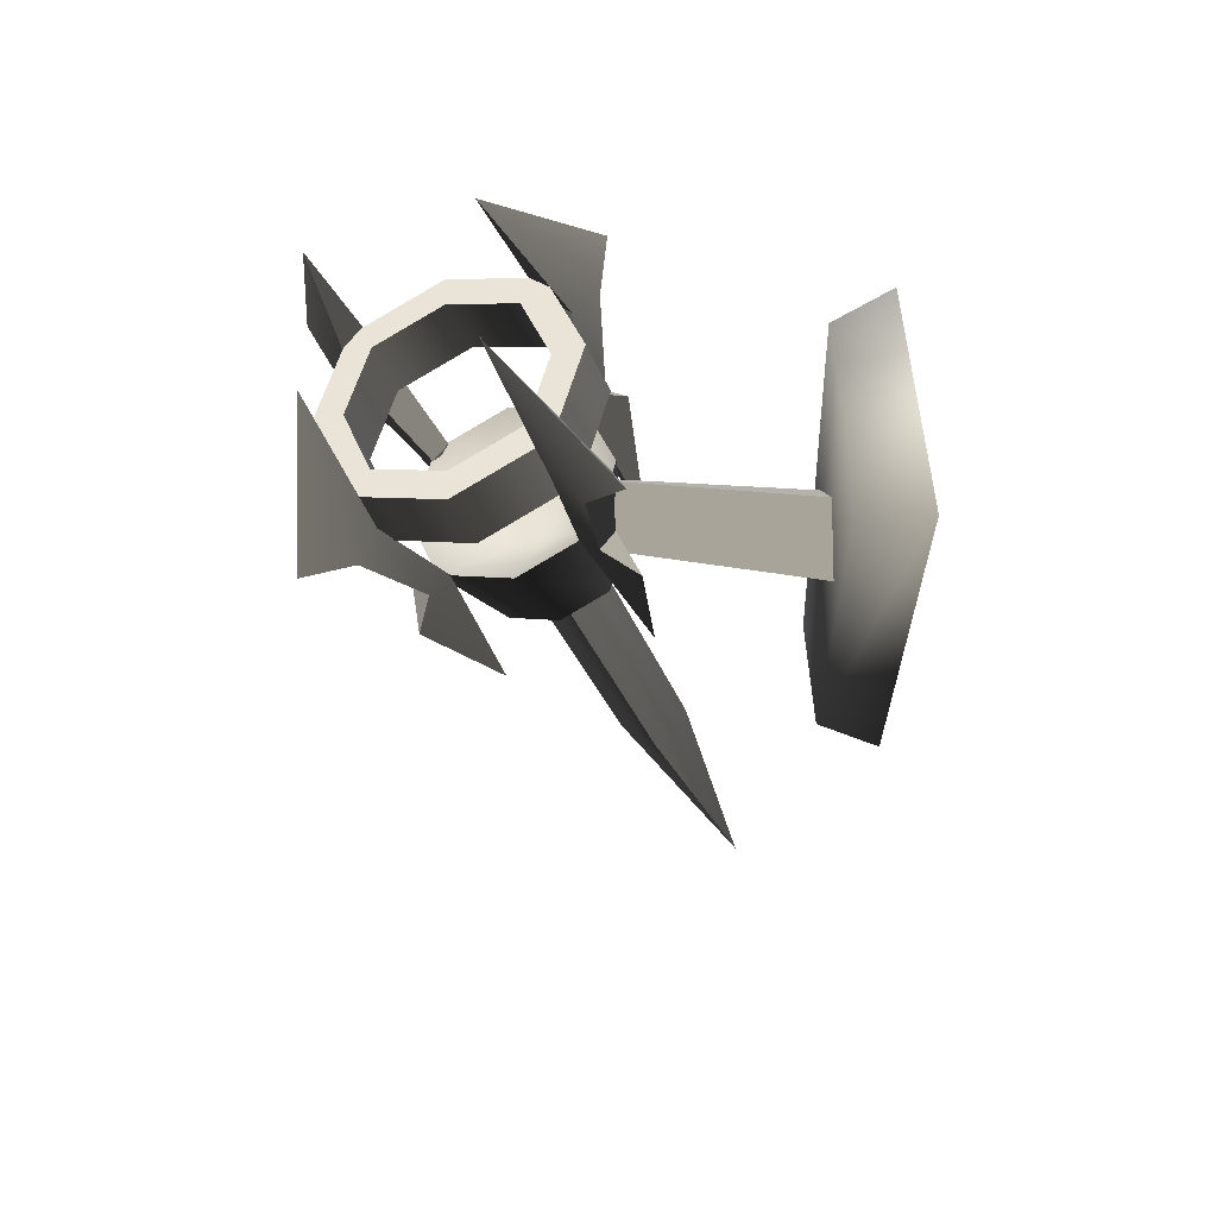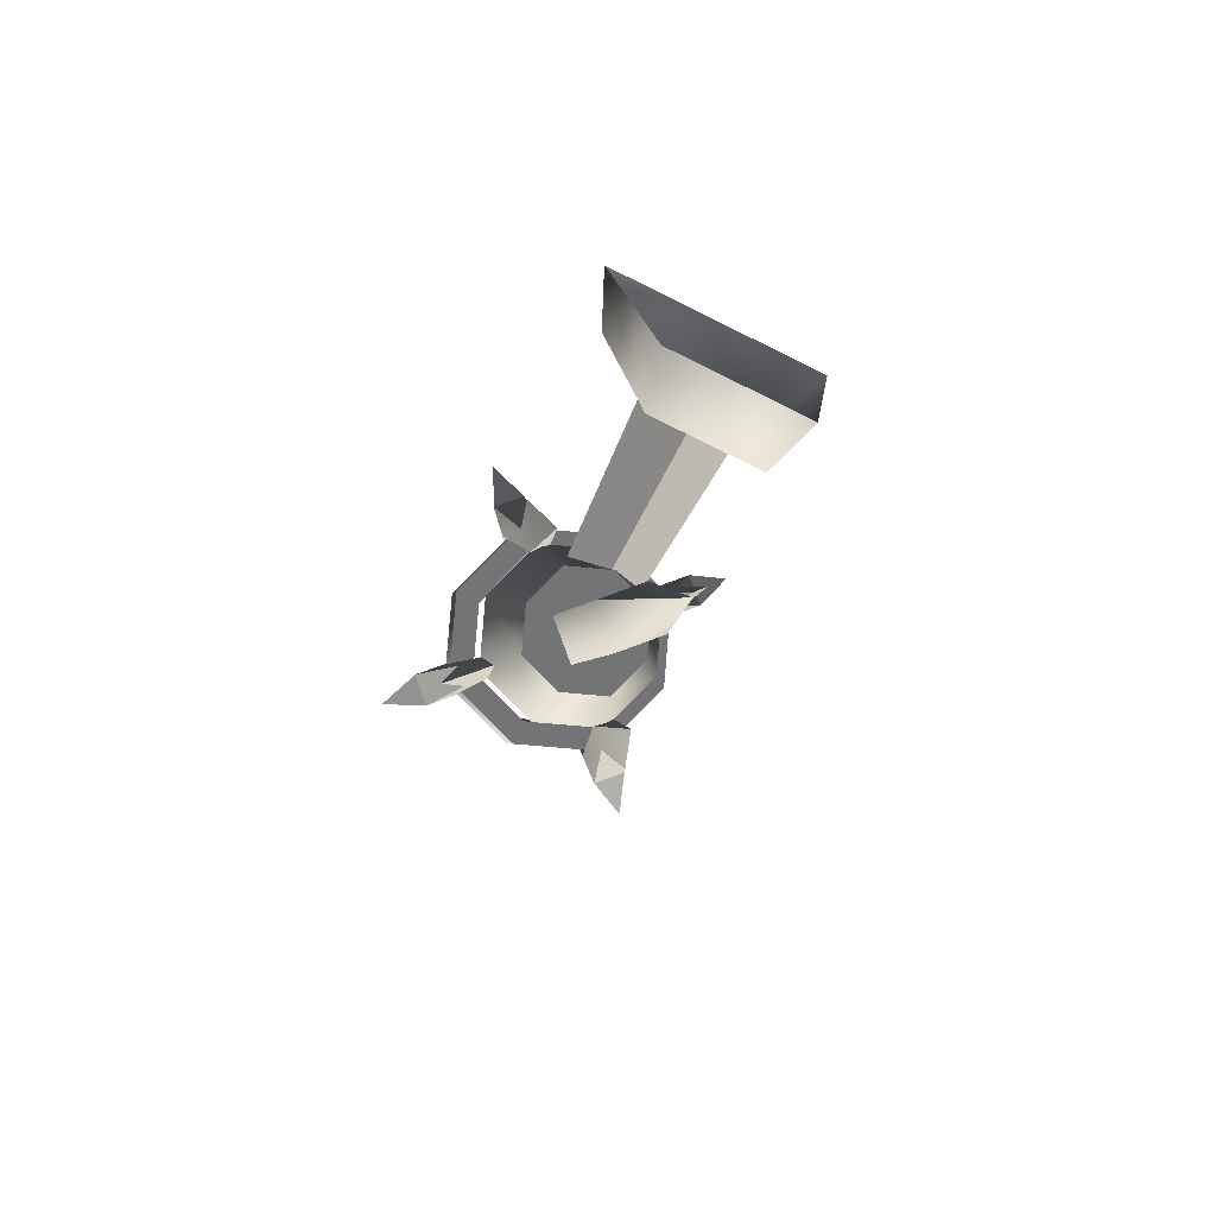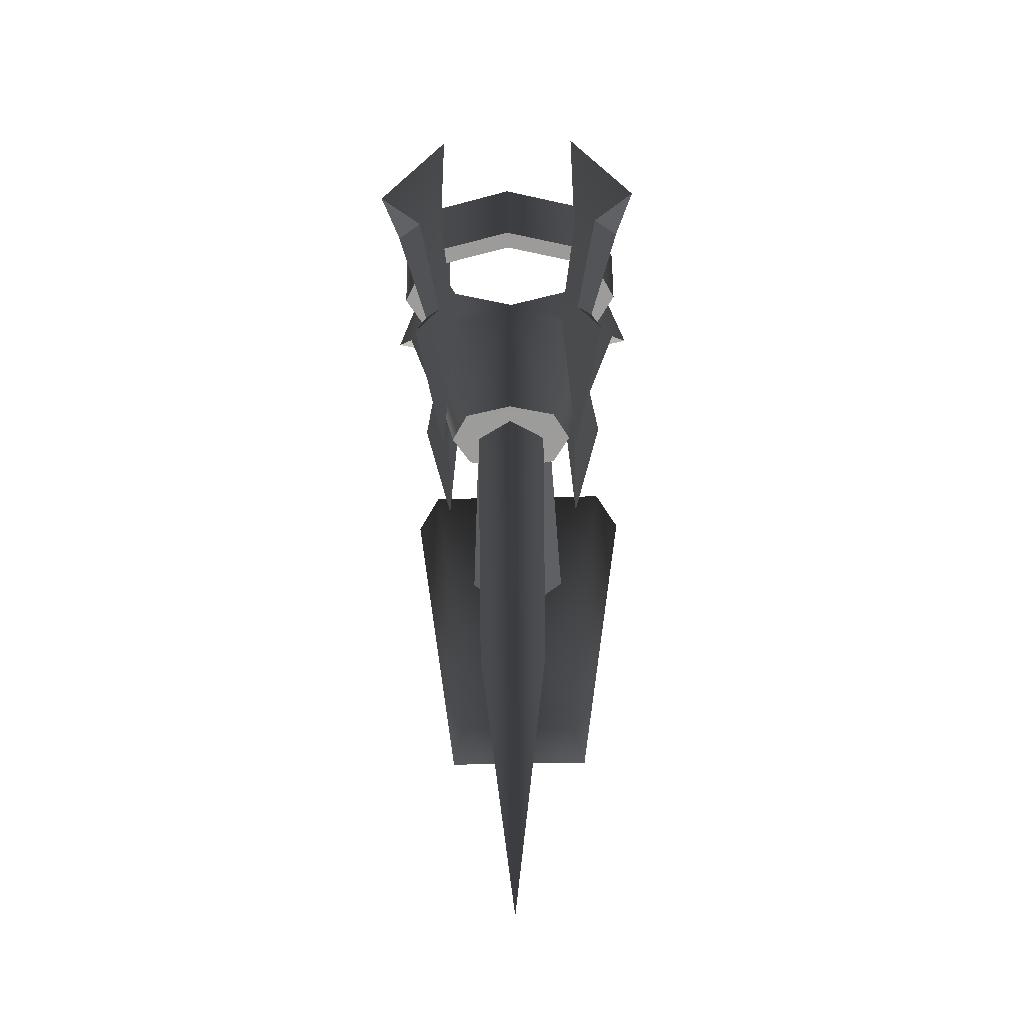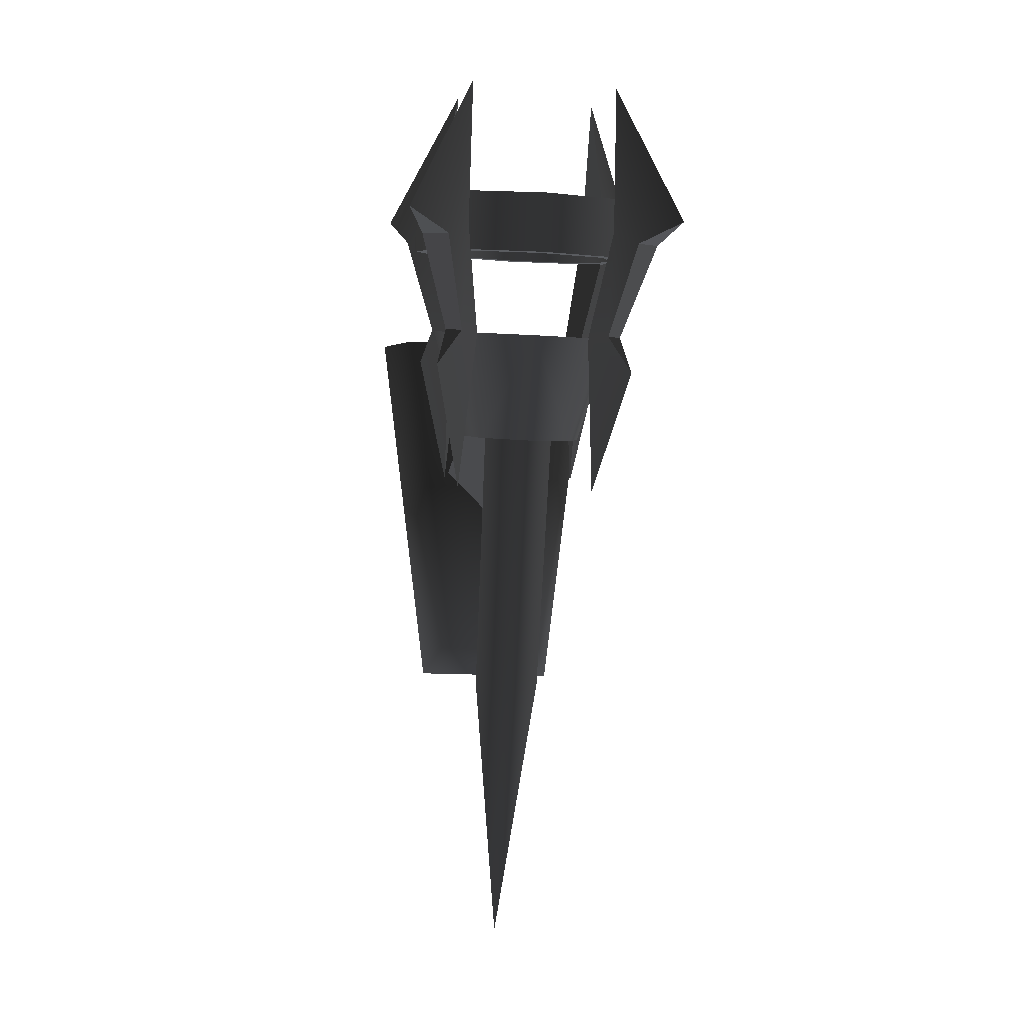
<metadata>
{"format":"obj","ext":"obj","renderer":"f3d","projection":"perspective","resolution":1024,"background":"white","views":[{"elev":53.0,"azim":-93.1,"up":"+Y"},{"elev":-75.3,"azim":-26.2,"up":"+Y"},{"elev":-50.3,"azim":-178.7,"up":"+Y"},{"elev":-14.7,"azim":171.8,"up":"+Y"}]}
</metadata>
<code>
v 0.1192 0.269 -0.353
v 0.1629 0.3092 -0.2406
v 0.1628 0.3847 -0.2677
v 0.1192 0.3445 -0.38
v -1.374e-06 0.2543 -0.3941
v 0.1192 0.269 -0.353
v 0.1192 0.3445 -0.38
v -1.468e-06 0.3298 -0.421
v -0.1192 0.269 -0.353
v -0.1192 0.3445 -0.38
v -0.1629 0.3092 -0.2406
v -0.1192 0.269 -0.353
v -0.1192 0.3445 -0.38
v -0.1628 0.3847 -0.2677
v 0.0901 0.3543 -0.3526
v 0.1192 0.3445 -0.38
v 0.1628 0.3847 -0.2677
v -1.468e-06 0.3298 -0.421
v 0.0901 0.3543 -0.3526
v 0.1628 0.3847 -0.2677
v 0.1231 0.3847 -0.2677
v 0.0901 0.3543 -0.3526
v -1.338e-06 0.3432 -0.3836
v -1.468e-06 0.3298 -0.421
v -0.0901 0.3543 -0.3526
v -0.0901 0.3543 -0.3526
v -0.1192 0.3445 -0.38
v -1.468e-06 0.3298 -0.421
v -0.1628 0.3847 -0.2677
v -0.0901 0.3543 -0.3526
v -0.1231 0.3847 -0.2677
v -0.1628 0.3847 -0.2677
v 0.1277 0.3092 -0.2406
v 0.0935 0.2777 -0.3287
v 0.0901 0.3543 -0.3526
v 0.1231 0.3847 -0.2677
v 0.0935 0.2777 -0.3287
v -1.259e-06 0.2662 -0.361
v -1.338e-06 0.3432 -0.3836
v 0.0901 0.3543 -0.3526
v -0.0901 0.3543 -0.3526
v -0.0935 0.2777 -0.3287
v -0.0935 0.2777 -0.3287
v -0.1277 0.3092 -0.2406
v -0.1231 0.3847 -0.2677
v -0.0901 0.3543 -0.3526
v 0.1629 0.3092 -0.2406
v 0.1192 0.269 -0.353
v 0.0935 0.2777 -0.3287
v -1.374e-06 0.2543 -0.3941
v 0.1629 0.3092 -0.2406
v 0.0935 0.2777 -0.3287
v 0.1277 0.3092 -0.2406
v -1.374e-06 0.2543 -0.3941
v -1.259e-06 0.2662 -0.361
v 0.0935 0.2777 -0.3287
v -0.0935 0.2777 -0.3287
v -1.374e-06 0.2543 -0.3941
v -0.1192 0.269 -0.353
v -0.0935 0.2777 -0.3287
v -0.1629 0.3092 -0.2406
v -0.1629 0.3092 -0.2406
v -0.1277 0.3092 -0.2406
v -0.0935 0.2777 -0.3287
v -0.1295 0.2022 -0.2026
v -0.0948 0.1703 -0.2918
v -5.928e-07 0.1114 -0.17
v -1.131e-06 0.1587 -0.3244
v 0.0948 0.1704 -0.2918
v -5.928e-07 0.1114 -0.17
v 0.0948 0.1704 -0.2918
v 0.1295 0.2022 -0.2026
v 0.1295 0.2022 -0.2026
v 0.0948 0.1704 -0.2918
v 0.0639 0.0412 -0.2127
v 0.0872 0.0627 -0.1525
v 0.0639 0.0412 -0.2127
v 0.0948 0.1704 -0.2918
v -1.131e-06 0.1587 -0.3244
v -8.184e-07 0.0333 -0.2347
v -0.0639 0.0412 -0.2127
v -0.0948 0.1703 -0.2918
v -0.1295 0.2022 -0.2026
v -0.0872 0.0627 -0.1525
v -0.0639 0.0412 -0.2127
v -0.0948 0.1703 -0.2918
v 0.0639 0.0412 -0.2127
v -8.184e-07 0.0333 -0.2347
v -0.0639 0.0412 -0.2127
v 0.0872 0.0627 -0.1525
v -0.0872 0.0627 -0.1525
v 0.1628 0.3847 -0.2677
v 0.1629 0.3092 -0.2406
v 0.1192 0.3498 -0.1283
v 0.1192 0.4251 -0.1556
v 0.1192 0.4251 -0.1556
v 0.1192 0.3498 -0.1283
v -3.041e-07 0.3646 -0.0872
v -3.992e-07 0.44 -0.1145
v -0.1192 0.3498 -0.1283
v -0.1192 0.4251 -0.1556
v -0.1192 0.4251 -0.1556
v -0.1192 0.3498 -0.1283
v -0.1629 0.3092 -0.2406
v -0.1628 0.3847 -0.2677
v 0.0901 0.4153 -0.1829
v 0.1231 0.3847 -0.2677
v 0.1628 0.3847 -0.2677
v 0.0901 0.4153 -0.1829
v 0.1628 0.3847 -0.2677
v 0.1192 0.4251 -0.1556
v -3.992e-07 0.44 -0.1145
v -3.992e-07 0.44 -0.1145
v -5.297e-07 0.4265 -0.1519
v 0.0901 0.4153 -0.1829
v -0.0901 0.4153 -0.1829
v -0.0901 0.4153 -0.1829
v -3.992e-07 0.44 -0.1145
v -0.1192 0.4251 -0.1556
v -0.1628 0.3847 -0.2677
v -0.1628 0.3847 -0.2677
v -0.1231 0.3847 -0.2677
v -0.0901 0.4153 -0.1829
v 0.0901 0.4153 -0.1829
v 0.0935 0.341 -0.1525
v 0.1277 0.3092 -0.2406
v 0.1231 0.3847 -0.2677
v -5.297e-07 0.4265 -0.1519
v -4.195e-07 0.3526 -0.1203
v 0.0935 0.341 -0.1525
v 0.0901 0.4153 -0.1829
v -0.0901 0.4153 -0.1829
v -0.0935 0.341 -0.1525
v -0.1231 0.3847 -0.2677
v -0.1277 0.3092 -0.2406
v -0.0935 0.341 -0.1525
v -0.0901 0.4153 -0.1829
v 0.0935 0.341 -0.1525
v 0.1192 0.3498 -0.1283
v 0.1629 0.3092 -0.2406
v -3.041e-07 0.3646 -0.0872
v 0.0935 0.341 -0.1525
v 0.1629 0.3092 -0.2406
v 0.1277 0.3092 -0.2406
v -3.041e-07 0.3646 -0.0872
v 0.0935 0.341 -0.1525
v -4.195e-07 0.3526 -0.1203
v -0.0935 0.341 -0.1525
v -0.0935 0.341 -0.1525
v -0.1192 0.3498 -0.1283
v -3.041e-07 0.3646 -0.0872
v -0.1629 0.3092 -0.2406
v -0.1629 0.3092 -0.2406
v -0.0935 0.341 -0.1525
v -0.1277 0.3092 -0.2406
v -0.1295 0.2022 -0.2026
v -5.928e-07 0.1114 -0.17
v -0.0948 0.2344 -0.1136
v -5.928e-07 0.1114 -0.17
v 0.1295 0.2022 -0.2026
v 0.0948 0.2344 -0.1136
v -2.821e-07 0.2462 -0.0809
v -0.0948 0.2344 -0.1136
v 0.1295 0.2022 -0.2026
v 0.0872 0.0627 -0.1525
v 0.0639 0.0844 -0.0923
v 0.0948 0.2344 -0.1136
v 0.0639 0.0844 -0.0923
v -2.451e-07 0.0924 -0.0703
v -2.821e-07 0.2462 -0.0809
v 0.0948 0.2344 -0.1136
v -0.0639 0.0844 -0.0923
v -0.0948 0.2344 -0.1136
v -0.1295 0.2022 -0.2026
v -0.0948 0.2344 -0.1136
v -0.0639 0.0844 -0.0923
v -0.0872 0.0627 -0.1525
v 0.0639 0.0844 -0.0923
v -0.0639 0.0844 -0.0923
v -2.451e-07 0.0924 -0.0703
v 0.0872 0.0627 -0.1525
v -0.0872 0.0627 -0.1525
v 0.1032 0.1632 -0.3197
v 0.1365 0.1134 -0.3153
v 0.1237 0.1701 -0.3004
v 0.0788 0.168 -0.2956
v 0.0993 0.175 -0.2763
v 0.096 -0.0345 -0.2191
v 0.1365 0.1134 -0.3153
v 0.096 -0.0345 -0.2191
v 0.0993 0.175 -0.2763
v 0.1237 0.1701 -0.3004
v 0.1345 0.3068 -0.3477
v 0.1644 0.2821 -0.3707
v 0.1007 0.4953 -0.4145
v 0.1877 0.2925 -0.4341
v 0.1016 0.2957 -0.3787
v 0.1007 0.4953 -0.4145
v 0.1345 0.3068 -0.3477
v 0.1644 0.2821 -0.3707
v 0.1877 0.2925 -0.4341
v 0.1315 0.271 -0.4016
v 0.1345 0.3068 -0.3477
v 0.0993 0.175 -0.2763
v 0.0788 0.168 -0.2956
v 0.1016 0.2957 -0.3787
v 0.1032 0.1632 -0.3197
v 0.1237 0.1701 -0.3004
v 0.1644 0.2821 -0.3707
v 0.1315 0.271 -0.4016
v 0.0788 0.168 -0.2956
v 0.096 -0.0345 -0.2191
v 0.1365 0.1134 -0.3153
v 0.1032 0.1632 -0.3197
v 0.1016 0.2957 -0.3787
v 0.1315 0.271 -0.4016
v 0.1007 0.4953 -0.4145
v 0.1877 0.2925 -0.4341
v 0.1234 0.2398 -0.1065
v 0.1361 0.2056 -0.0588
v 0.1029 0.2468 -0.0872
v 0.0991 0.2282 -0.1282
v 0.0785 0.2351 -0.1089
v 0.0956 0.0303 -0.0388
v 0.1361 0.2056 -0.0588
v 0.0956 0.0303 -0.0388
v 0.0785 0.2351 -0.1089
v 0.1029 0.2468 -0.0872
v 0.1012 0.3865 -0.1259
v 0.1311 0.382 -0.0925
v 0.1002 0.5633 -0.2254
v 0.1873 0.4193 -0.0811
v 0.1341 0.3754 -0.1569
v 0.1002 0.5633 -0.2254
v 0.1012 0.3865 -0.1259
v 0.1311 0.382 -0.0925
v 0.1873 0.4193 -0.0811
v 0.164 0.3709 -0.1235
v 0.1012 0.3865 -0.1259
v 0.0785 0.2351 -0.1089
v 0.0991 0.2282 -0.1282
v 0.1341 0.3754 -0.1569
v 0.1234 0.2398 -0.1065
v 0.1029 0.2468 -0.0872
v 0.1311 0.382 -0.0925
v 0.164 0.3709 -0.1235
v 0.0991 0.2282 -0.1282
v 0.0956 0.0303 -0.0388
v 0.1361 0.2056 -0.0588
v 0.1234 0.2398 -0.1065
v 0.1341 0.3754 -0.1569
v 0.164 0.3709 -0.1235
v 0.1002 0.5633 -0.2254
v 0.1873 0.4193 -0.0811
v -0.1032 0.2467 -0.0874
v -0.1365 0.2055 -0.0591
v -0.1237 0.2397 -0.1067
v -0.0788 0.235 -0.1091
v -0.0993 0.2281 -0.1284
v -0.096 0.0302 -0.0392
v -0.1365 0.2055 -0.0591
v -0.096 0.0302 -0.0392
v -0.0993 0.2281 -0.1284
v -0.1237 0.2397 -0.1067
v -0.1345 0.3753 -0.1573
v -0.1644 0.3708 -0.1238
v -0.1006 0.5631 -0.2258
v -0.1877 0.4192 -0.0815
v -0.1016 0.3864 -0.1263
v -0.1006 0.5631 -0.2258
v -0.1345 0.3753 -0.1573
v -0.1644 0.3708 -0.1238
v -0.1877 0.4192 -0.0815
v -0.1315 0.3819 -0.0929
v -0.1345 0.3753 -0.1573
v -0.0993 0.2281 -0.1284
v -0.0788 0.235 -0.1091
v -0.1016 0.3864 -0.1263
v -0.1032 0.2467 -0.0874
v -0.1237 0.2397 -0.1067
v -0.1644 0.3708 -0.1238
v -0.1315 0.3819 -0.0929
v -0.0788 0.235 -0.1091
v -0.096 0.0302 -0.0392
v -0.1365 0.2055 -0.0591
v -0.1032 0.2467 -0.0874
v -0.1016 0.3864 -0.1263
v -0.1315 0.3819 -0.0929
v -0.1006 0.5631 -0.2258
v -0.1877 0.4192 -0.0815
v -0.1234 0.17 -0.3007
v -0.1361 0.1133 -0.3157
v -0.1029 0.1631 -0.32
v -0.0991 0.1749 -0.2765
v -0.0785 0.1679 -0.2958
v -0.0956 -0.0346 -0.2195
v -0.1361 0.1133 -0.3157
v -0.0956 -0.0346 -0.2195
v -0.0785 0.1679 -0.2958
v -0.1029 0.1631 -0.32
v -0.1012 0.2956 -0.379
v -0.1311 0.2708 -0.402
v -0.1002 0.4952 -0.4148
v -0.1873 0.2923 -0.4345
v -0.1341 0.3067 -0.3481
v -0.1002 0.4952 -0.4148
v -0.1012 0.2956 -0.379
v -0.1311 0.2708 -0.402
v -0.1873 0.2923 -0.4345
v -0.164 0.282 -0.371
v -0.1012 0.2956 -0.379
v -0.0785 0.1679 -0.2958
v -0.0991 0.1749 -0.2765
v -0.1341 0.3067 -0.3481
v -0.1234 0.17 -0.3007
v -0.1029 0.1631 -0.32
v -0.1311 0.2708 -0.402
v -0.164 0.282 -0.371
v -0.0991 0.1749 -0.2765
v -0.0956 -0.0346 -0.2195
v -0.1361 0.1133 -0.3157
v -0.1234 0.17 -0.3007
v -0.1341 0.3067 -0.3481
v -0.164 0.282 -0.371
v -0.1002 0.4952 -0.4148
v -0.1873 0.2923 -0.4345
v -0.003201 0.2139 -0.0812
v -0.0032 0.1673 0.182
v -0.0742 0.0963 0.1817
v -0.0566 0.1606 -0.1183
v -0.003201 0.2139 -0.0812
v 0.0501 0.1606 -0.1183
v 0.0677 0.0963 0.1817
v -0.0032 0.1673 0.182
v -0.003201 0.1072 -0.1185
v -0.0032 0.0253 0.1815
v 0.0677 0.0963 0.1817
v 0.0501 0.1606 -0.1183
v -0.003201 0.1072 -0.1185
v -0.0566 0.1606 -0.1183
v -0.0742 0.0963 0.1817
v -0.0032 0.0253 0.1815
v 0.0453 -0.281 -0.0296
v 0.0486 0.0691 -0.1554
v -6.998e-07 0.0529 -0.2007
v -2.518e-07 -0.2962 -0.0722
v 3.354e-07 -0.631 0.0962
v -6.998e-07 0.0529 -0.2007
v -0.0486 0.0691 -0.1554
v -0.0453 -0.281 -0.0296
v -2.518e-07 -0.2962 -0.0722
v 3.354e-07 -0.631 0.0962
v -3.842e-07 0.0854 -0.1102
v 0.0486 0.0691 -0.1554
v 0.0453 -0.281 -0.0296
v 4.533e-08 -0.2656 0.013
v 3.354e-07 -0.631 0.0962
v -0.0453 -0.281 -0.0296
v -0.0486 0.0691 -0.1554
v -3.842e-07 0.0854 -0.1102
v 4.533e-08 -0.2656 0.013
v 3.354e-07 -0.631 0.0962
v -0.0817 -0.191 0.1729
v 0.0752 -0.191 0.1729
v 0.1324 0.3211 0.1729
v -0.1389 0.3211 0.1729
v 0.0752 -0.191 0.1729
v 0.0961 -0.2192 0.2546
v 0.1686 0.3389 0.2546
v 0.1324 0.3211 0.1729
v -0.0817 -0.191 0.1729
v -0.1389 0.3211 0.1729
v -0.175 0.3389 0.2546
v -0.1026 -0.2192 0.2546
v 0.1686 0.3389 0.2546
v -0.175 0.3389 0.2546
v -0.1389 0.3211 0.1729
v 0.1324 0.3211 0.1729
v 0.0752 -0.191 0.1729
v -0.0817 -0.191 0.1729
v -0.1026 -0.2192 0.2546
v 0.0961 -0.2192 0.2546
g Torch_01_3325_16
f 1 3 2
f 1 4 3
f 5 7 6
f 5 8 7
f 9 8 5
f 9 10 8
f 11 13 12
f 11 14 13
f 15 17 16
f 15 16 18
f 19 21 20
f 22 24 23
f 25 23 24
f 26 28 27
f 26 27 29
f 30 32 31
f 33 35 34
f 33 36 35
f 37 39 38
f 37 40 39
f 38 39 41
f 38 41 42
f 43 45 44
f 43 46 45
f 47 49 48
f 50 48 49
f 51 53 52
f 54 56 55
f 54 55 57
f 58 60 59
f 61 59 60
f 62 64 63
f 65 67 66
f 67 68 66
f 67 69 68
f 70 72 71
f 73 75 74
f 73 76 75
f 77 79 78
f 77 80 79
f 79 80 81
f 79 81 82
f 83 85 84
f 83 86 85
f 87 89 88
f 90 89 87
f 90 91 89
f 92 94 93
f 92 95 94
f 96 98 97
f 96 99 98
f 99 100 98
f 99 101 100
f 102 104 103
f 102 105 104
f 106 108 107
f 109 111 110
f 112 111 109
f 113 115 114
f 116 113 114
f 117 119 118
f 120 119 117
f 121 123 122
f 124 126 125
f 124 127 126
f 128 130 129
f 128 131 130
f 132 128 129
f 132 129 133
f 134 136 135
f 134 137 136
f 138 140 139
f 141 138 139
f 142 144 143
f 145 147 146
f 148 147 145
f 149 151 150
f 152 149 150
f 153 155 154
f 156 158 157
f 159 161 160
f 159 162 161
f 159 163 162
f 164 166 165
f 164 167 166
f 168 170 169
f 168 171 170
f 170 172 169
f 170 173 172
f 174 176 175
f 174 177 176
f 178 180 179
f 179 181 178
f 179 182 181
f 183 185 184
f 186 188 187
f 189 191 190
f 189 192 191
f 192 193 191
f 192 194 193
f 195 193 194
f 195 194 196
f 197 199 198
f 200 202 201
f 203 205 204
f 203 206 205
f 207 209 208
f 207 210 209
f 211 213 212
f 211 214 213
f 214 211 215
f 214 215 216
f 217 216 215
f 217 218 216
f 219 221 220
f 222 224 223
f 225 227 226
f 225 228 227
f 228 229 227
f 228 230 229
f 231 229 230
f 231 230 232
f 233 235 234
f 236 238 237
f 239 241 240
f 239 242 241
f 243 245 244
f 243 246 245
f 247 249 248
f 247 250 249
f 250 247 251
f 250 251 252
f 253 252 251
f 253 254 252
f 255 257 256
f 258 260 259
f 261 263 262
f 261 264 263
f 264 265 263
f 264 266 265
f 267 265 266
f 267 266 268
f 269 271 270
f 272 274 273
f 275 277 276
f 275 278 277
f 279 281 280
f 279 282 281
f 283 285 284
f 283 286 285
f 286 283 287
f 286 287 288
f 289 288 287
f 289 290 288
f 291 293 292
f 294 296 295
f 297 299 298
f 297 300 299
f 300 301 299
f 300 302 301
f 303 301 302
f 303 302 304
f 305 307 306
f 308 310 309
f 311 313 312
f 311 314 313
f 315 317 316
f 315 318 317
f 319 321 320
f 319 322 321
f 322 319 323
f 322 323 324
f 325 324 323
f 325 326 324
f 327 329 328
f 327 330 329
f 331 333 332
f 331 334 333
f 335 337 336
f 335 338 337
f 339 341 340
f 339 342 341
f 343 345 344
f 343 346 345
f 347 346 343
f 348 350 349
f 348 351 350
f 352 350 351
f 353 355 354
f 353 356 355
f 357 355 356
f 358 360 359
f 358 361 360
f 362 361 358
f 363 365 364
f 363 366 365
f 367 369 368
f 367 370 369
f 371 373 372
f 371 374 373
f 375 377 376
f 375 378 377
f 379 381 380
f 379 382 381

</code>
